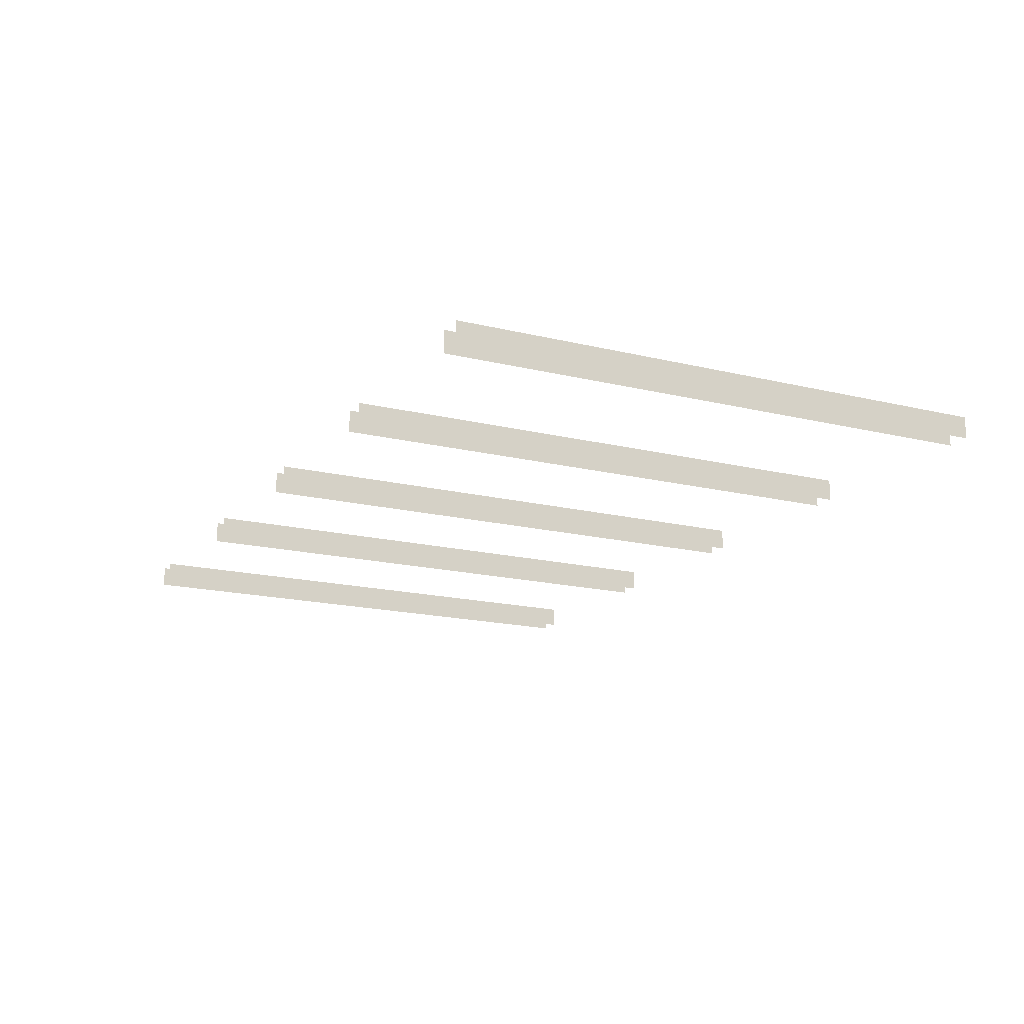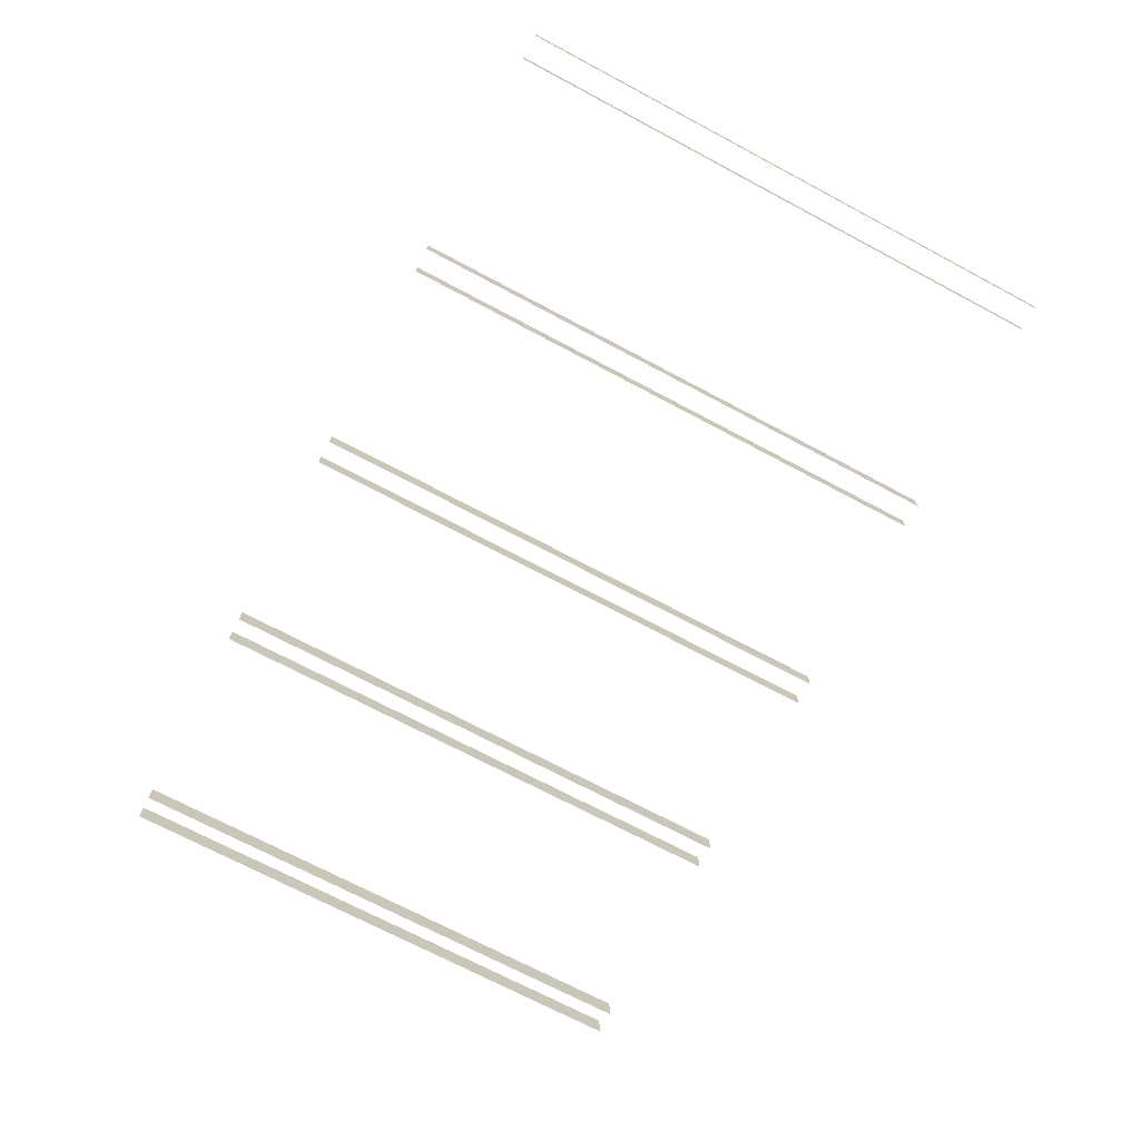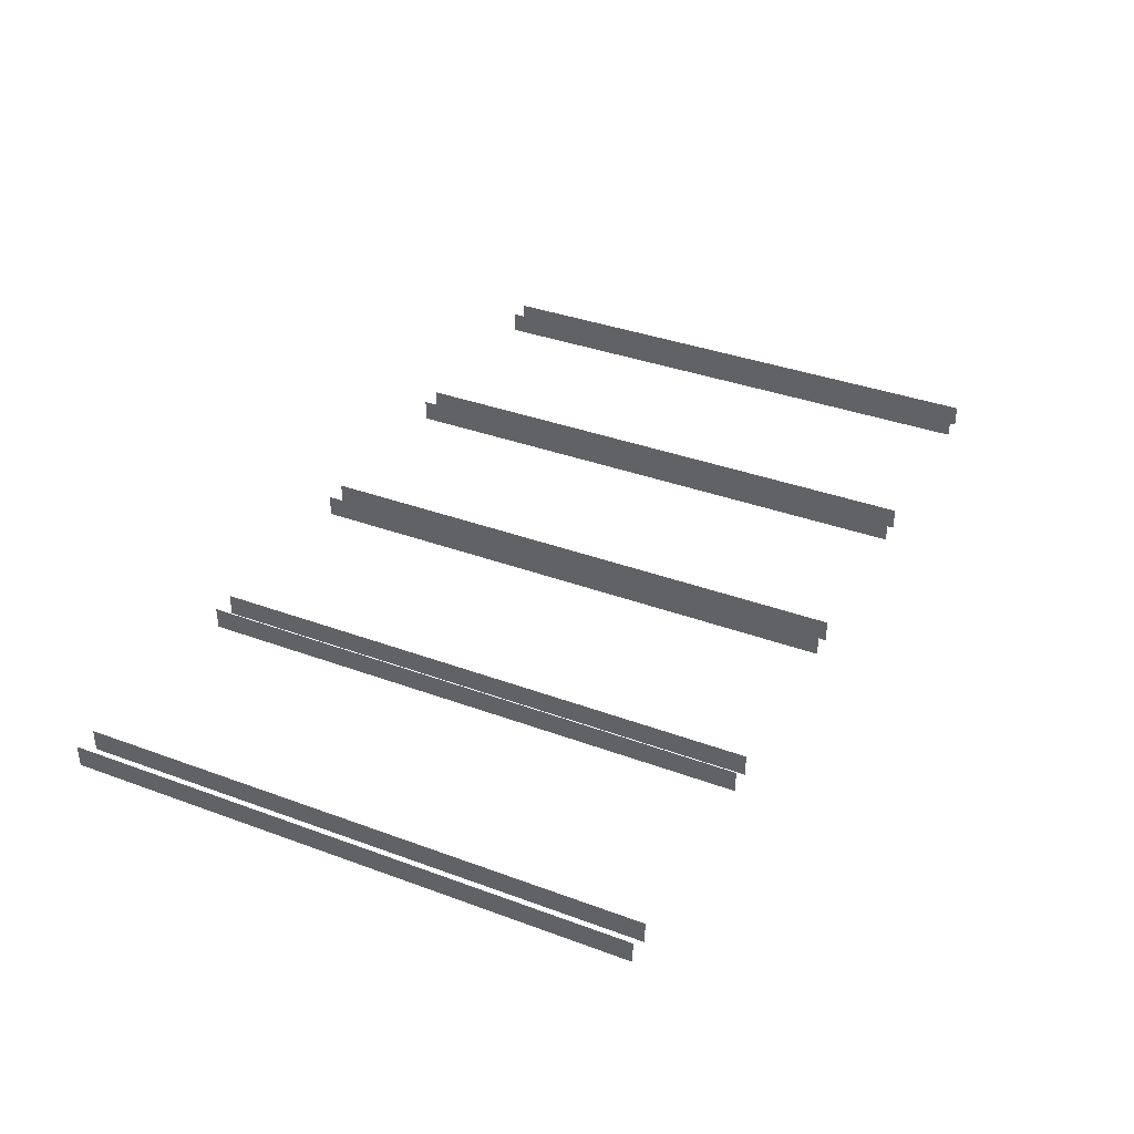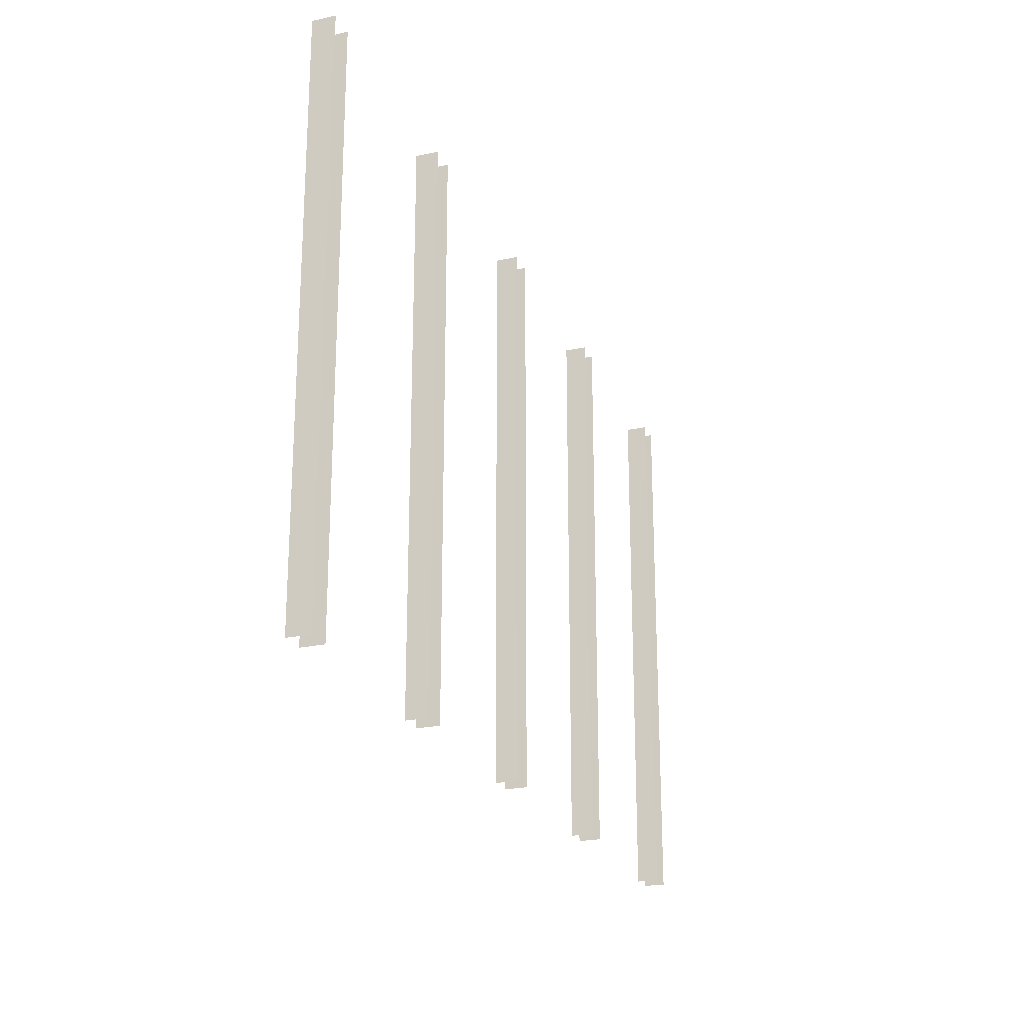
<metadata>
{"format":"obj","ext":"obj","renderer":"f3d","projection":"perspective","resolution":1024,"background":"white","views":[{"elev":-17.0,"azim":63.8,"up":"+Z"},{"elev":-72.0,"azim":62.1,"up":"+Z"},{"elev":36.6,"azim":115.6,"up":"+Z"},{"elev":-22.6,"azim":-69.4,"up":"+Y"}]}
</metadata>
<code>
v 4.794 -3.014 -8.328
v 4.794 -10.18 -8.613
v 4.794 -10.18 -8.328
v 4.794 -3.014 -8.613
v 4.482 -10.18 -8.328
v 4.482 -3.011 -8.613
v 4.482 -3.011 -8.328
v 4.482 -10.18 -8.613
v 1.864 -3.014 -8.328
v 1.864 -10.18 -8.613
v 1.864 -10.18 -8.328
v 1.864 -3.014 -8.613
v 1.551 -10.18 -8.328
v 1.551 -3.011 -8.613
v 1.551 -3.011 -8.328
v 1.551 -10.18 -8.613
v -3.7 -3.014 -8.328
v -3.7 -10.18 -8.613
v -3.7 -10.18 -8.328
v -3.7 -3.014 -8.613
v -4.012 -10.18 -8.328
v -4.012 -3.011 -8.613
v -4.012 -3.011 -8.328
v -4.012 -10.18 -8.613
v -6.63 -3.016 -8.328
v -6.63 -10.18 -8.613
v -6.63 -10.18 -8.328
v -6.63 -3.016 -8.613
v -6.942 -10.18 -8.328
v -6.942 -3.011 -8.613
v -6.942 -3.011 -8.328
v -6.942 -10.18 -8.613
v -0.9474 -3.014 -8.328
v -0.9474 -10.18 -8.613
v -0.9474 -10.18 -8.328
v -0.9474 -3.014 -8.613
v -1.26 -10.18 -8.328
v -1.26 -3.011 -8.613
v -1.26 -3.011 -8.328
v -1.26 -10.18 -8.613
g Building32_(1)_27641_196
f 1 3 2
f 2 4 1
f 5 7 6
f 6 8 5
f 9 11 10
f 10 12 9
f 13 15 14
f 14 16 13
f 17 19 18
f 18 20 17
f 21 23 22
f 22 24 21
f 25 27 26
f 26 28 25
f 29 31 30
f 30 32 29
f 33 35 34
f 34 36 33
f 37 39 38
f 38 40 37

</code>
